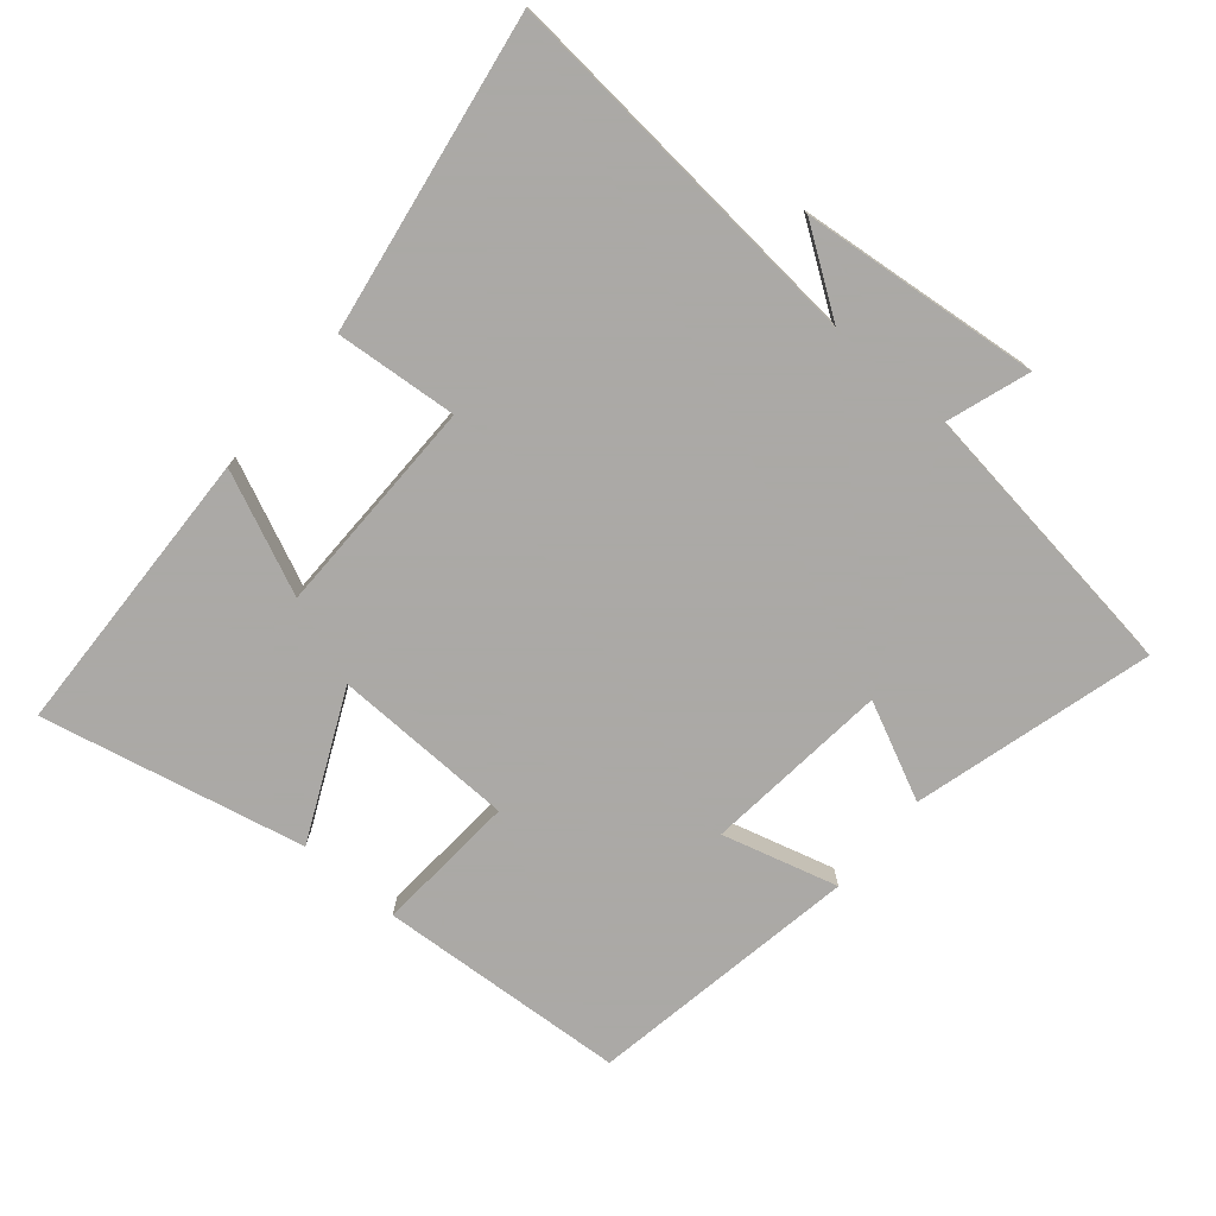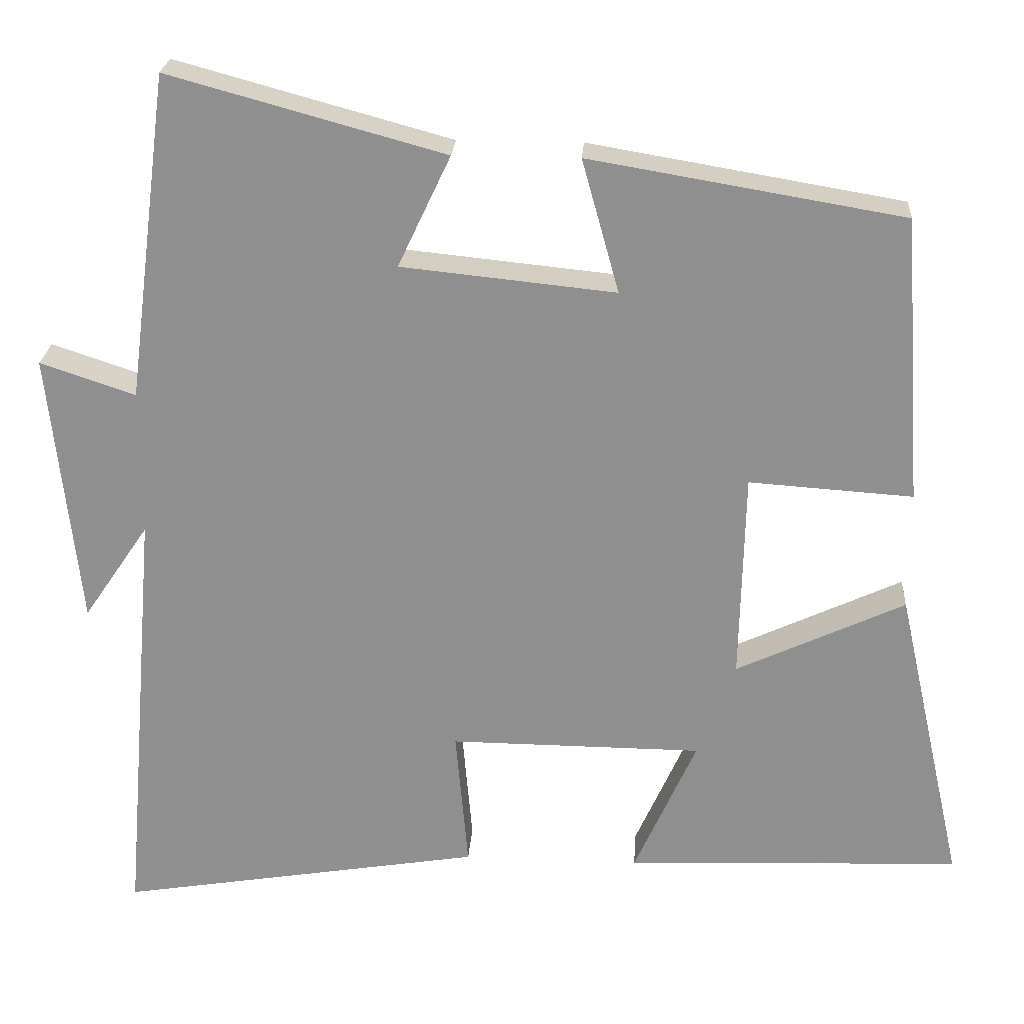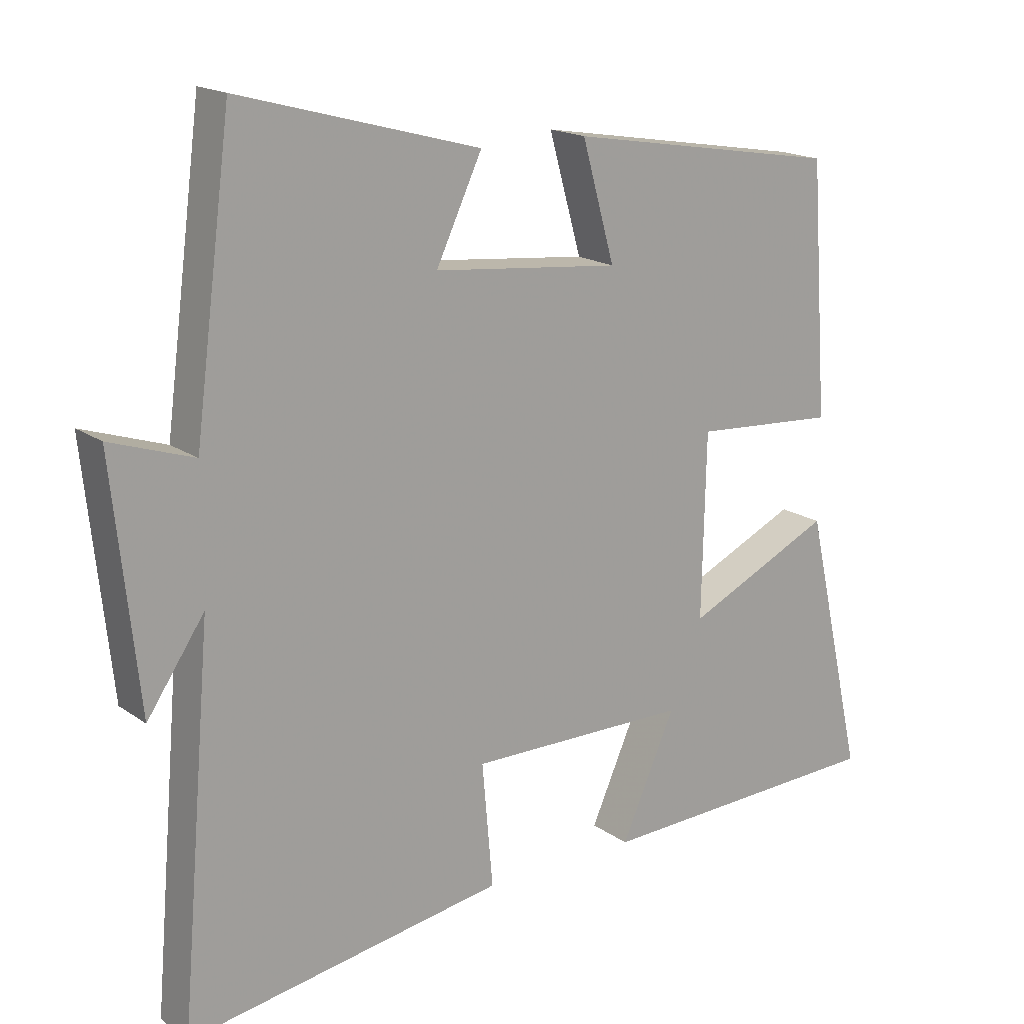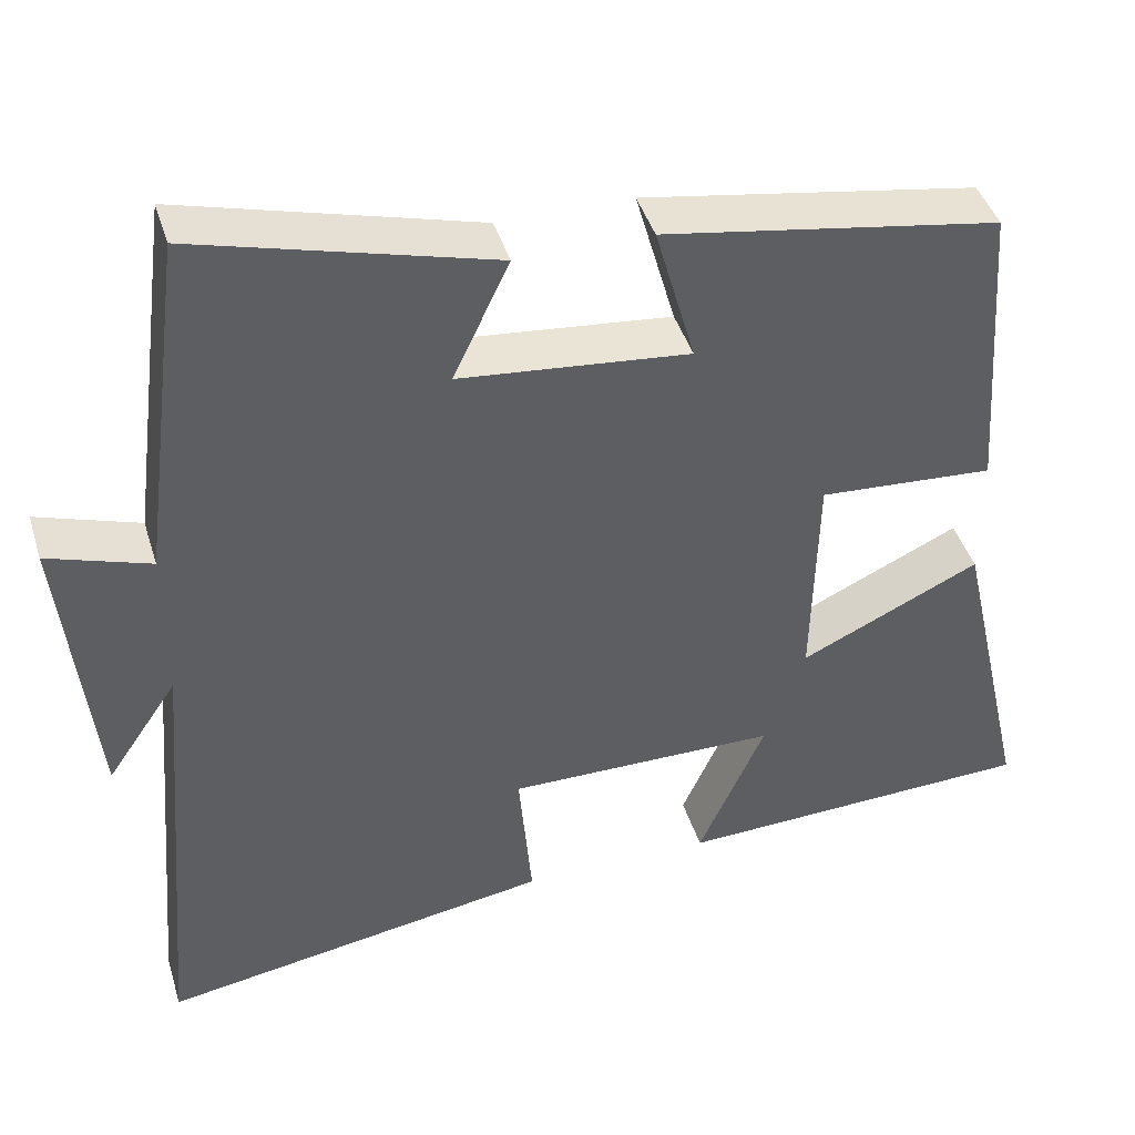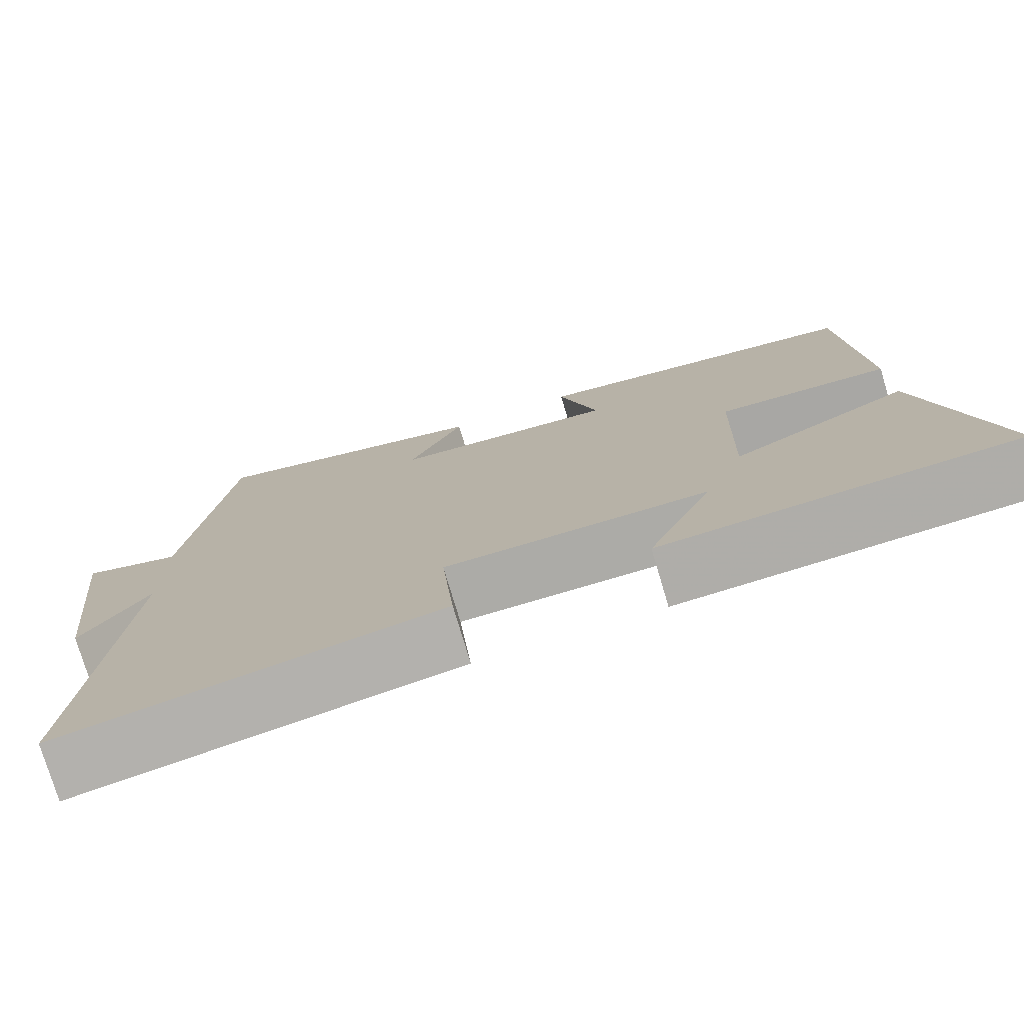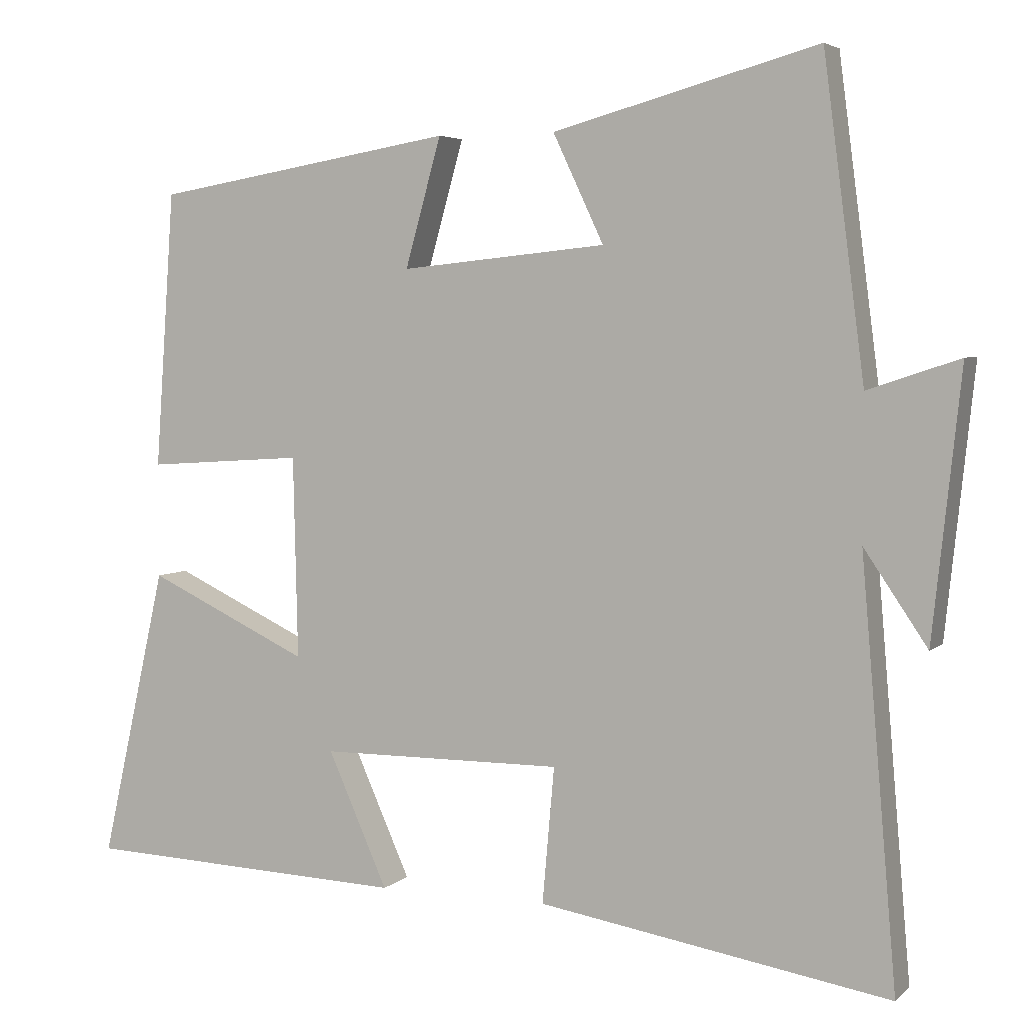
<metadata>
{"format":"obj","ext":"obj","renderer":"f3d","projection":"perspective","resolution":1024,"background":"white","views":[{"elev":-75.5,"azim":-130.5,"up":"+Y"},{"elev":24.0,"azim":3.9,"up":"+Z"},{"elev":17.5,"azim":-36.4,"up":"+Z"},{"elev":42.9,"azim":-16.7,"up":"+Z"},{"elev":-76.3,"azim":16.6,"up":"+Z"},{"elev":4.4,"azim":-156.7,"up":"+Z"}]}
</metadata>
<code>
v -0.445 0.07 0.597
v -0.09 0.07 0.5
v -0.158 0.07 0.356
v 0.118 0.07 0.328
v 0.07 0.07 0.5
v 0.474 0.07 0.432
v 0.5 0.07 0.062
v 0.289 0.07 0.076
v 0.283 0.07 -0.194
v 0.5 0.07 -0.092
v 0.588 0.07 -0.483
v 0.154 0.07 -0.5
v 0.234 0.07 -0.32
v -0.092 0.07 -0.318
v -0.076 0.07 -0.5
v -0.548 0.07 -0.578
v -0.5 0.07 -0.015
v -0.585 0.07 -0.14
v -0.623 0.07 0.216
v -0.5 0.07 0.175
v -0.445 0 0.597
v -0.09 0 0.5
v -0.158 0 0.356
v 0.118 0 0.328
v 0.07 0 0.5
v 0.474 0 0.432
v 0.5 0 0.062
v 0.289 0 0.076
v 0.283 0 -0.194
v 0.5 0 -0.092
v 0.588 0 -0.483
v 0.154 0 -0.5
v 0.234 0 -0.32
v -0.092 0 -0.318
v -0.076 0 -0.5
v -0.548 0 -0.578
v -0.5 0 -0.015
v -0.585 0 -0.14
v -0.623 0 0.216
v -0.5 0 0.175
f 17 18 19 20
f 1 2 3
f 20 1 3
f 17 20 3
f 16 17 3
f 15 16 3
f 14 15 3
f 13 14 3 4
f 10 11 12 13
f 9 10 13
f 8 9 13 4
f 6 7 8
f 5 6 8
f 4 5 8
f 40 39 38 37
f 23 22 21
f 23 21 40
f 23 40 37
f 23 37 36
f 23 36 35
f 23 35 34
f 24 23 34 33
f 33 32 31 30
f 33 30 29
f 24 33 29 28
f 28 27 26
f 28 26 25
f 28 25 24
f 1 21 22 2
f 2 22 23 3
f 3 23 24 4
f 4 24 25 5
f 5 25 26 6
f 6 26 27 7
f 7 27 28 8
f 8 28 29 9
f 9 29 30 10
f 10 30 31 11
f 11 31 32 12
f 12 32 33 13
f 13 33 34 14
f 14 34 35 15
f 15 35 36 16
f 16 36 37 17
f 17 37 38 18
f 18 38 39 19
f 19 39 40 20
f 20 40 21 1

</code>
